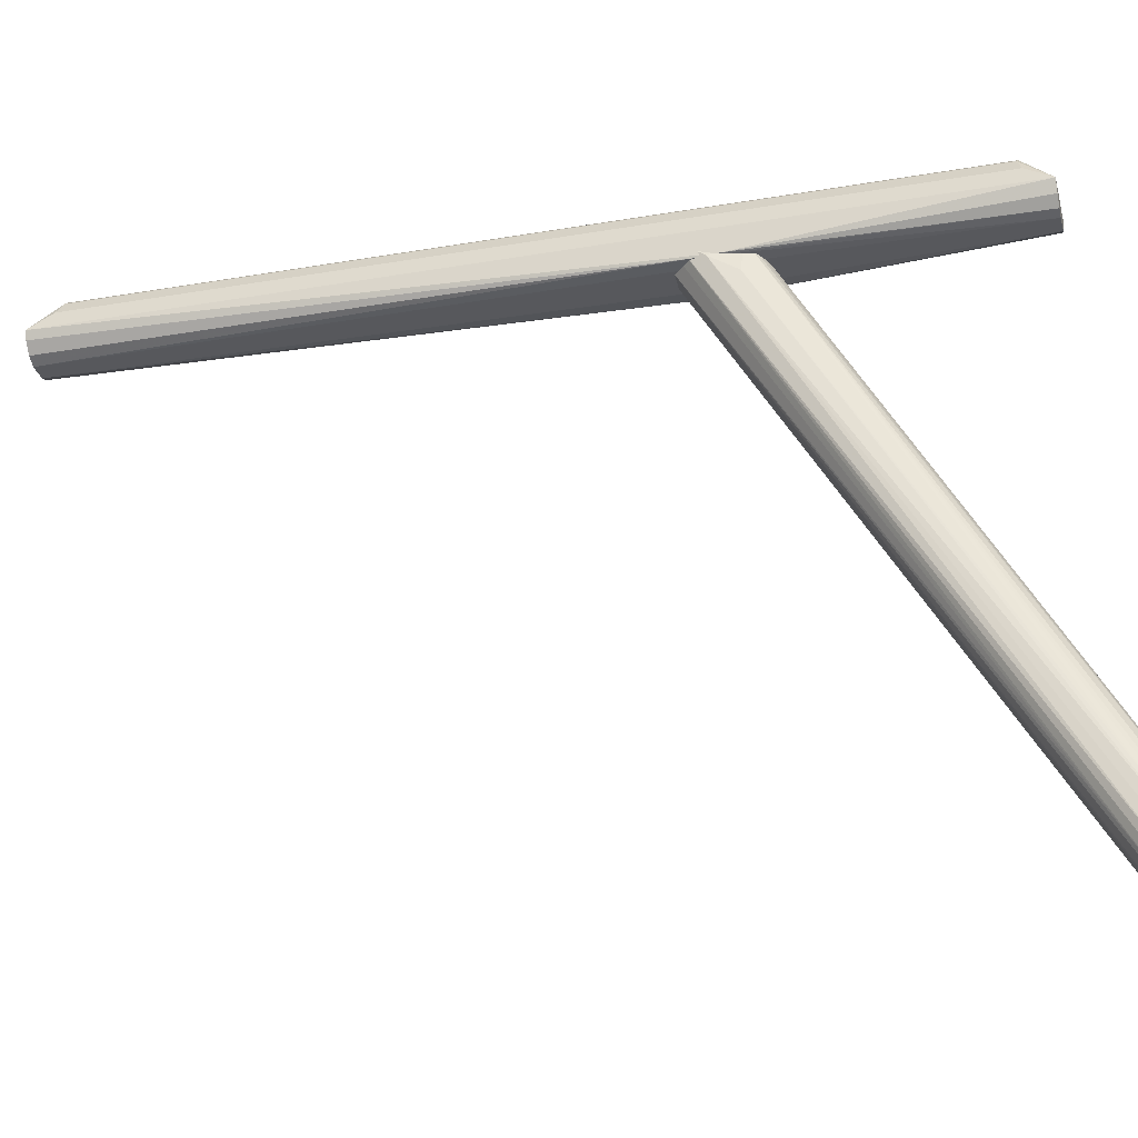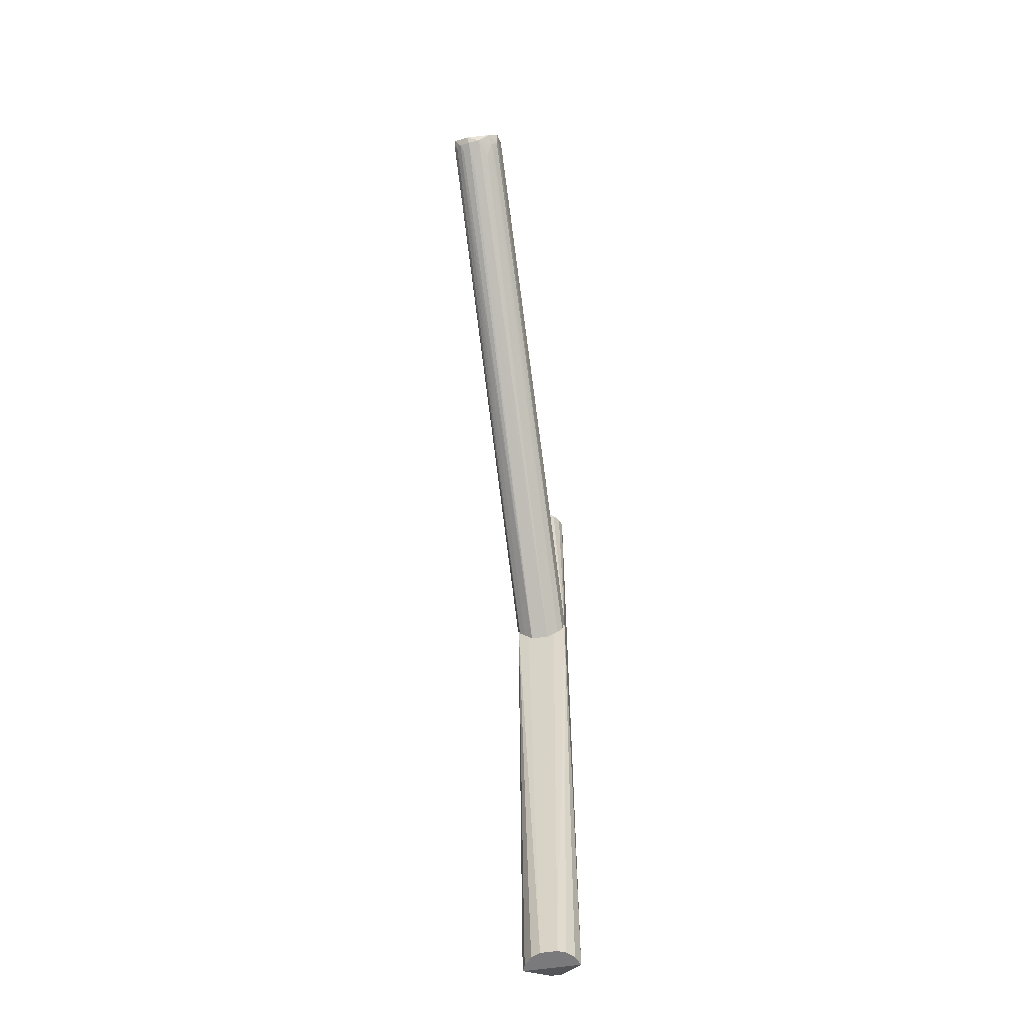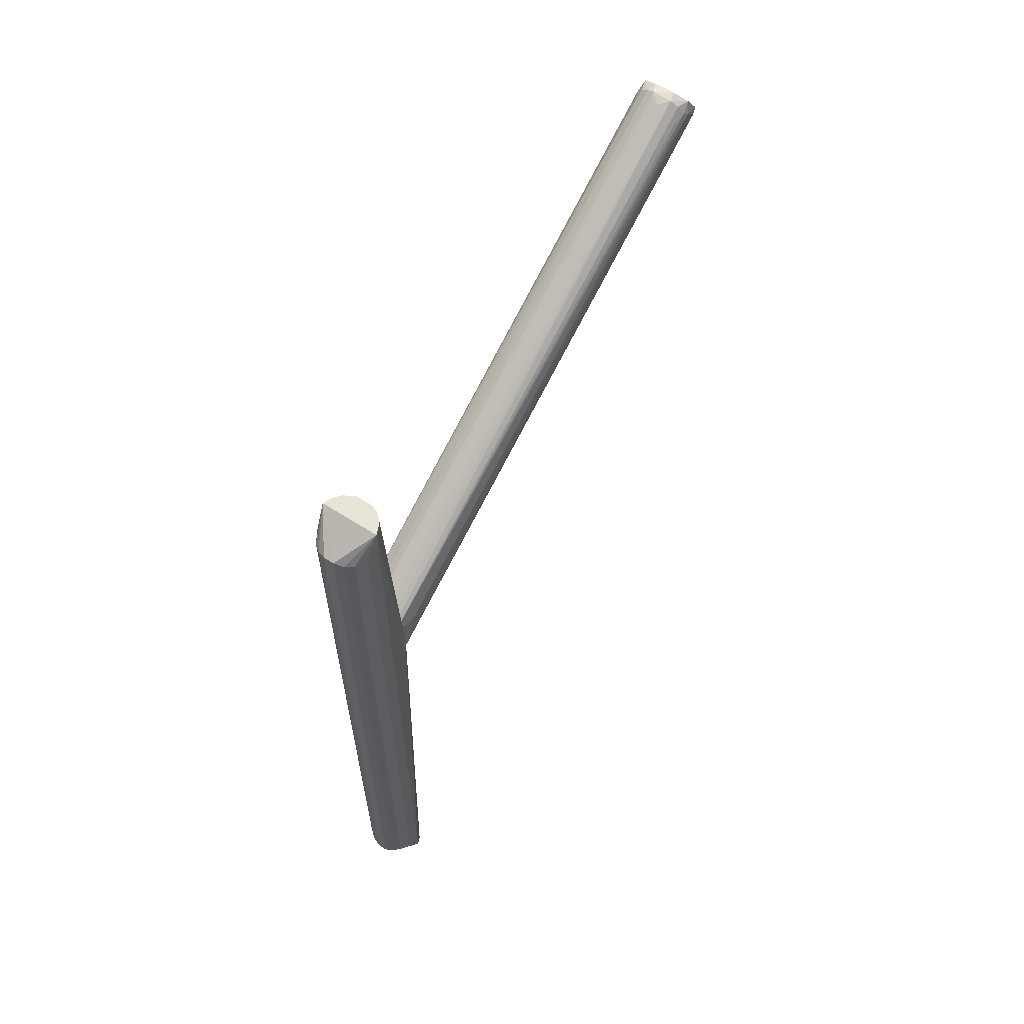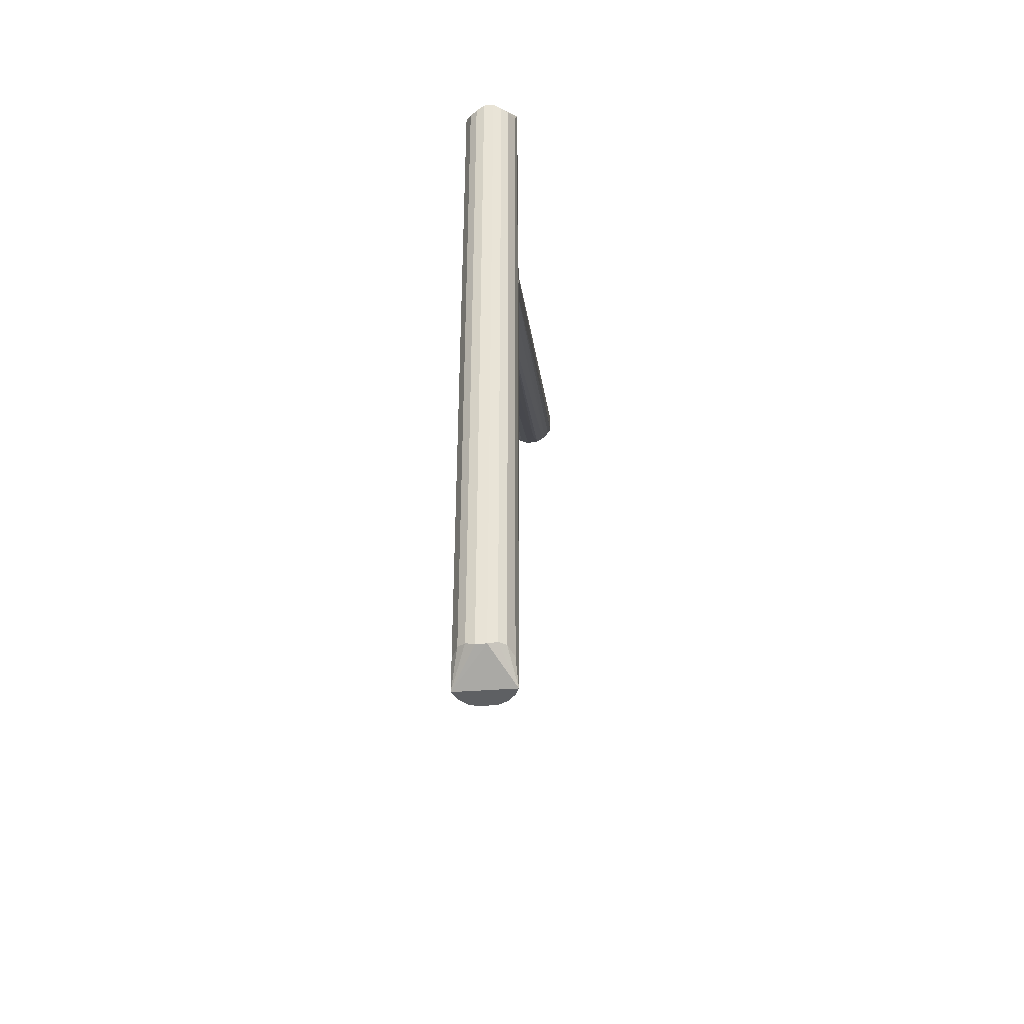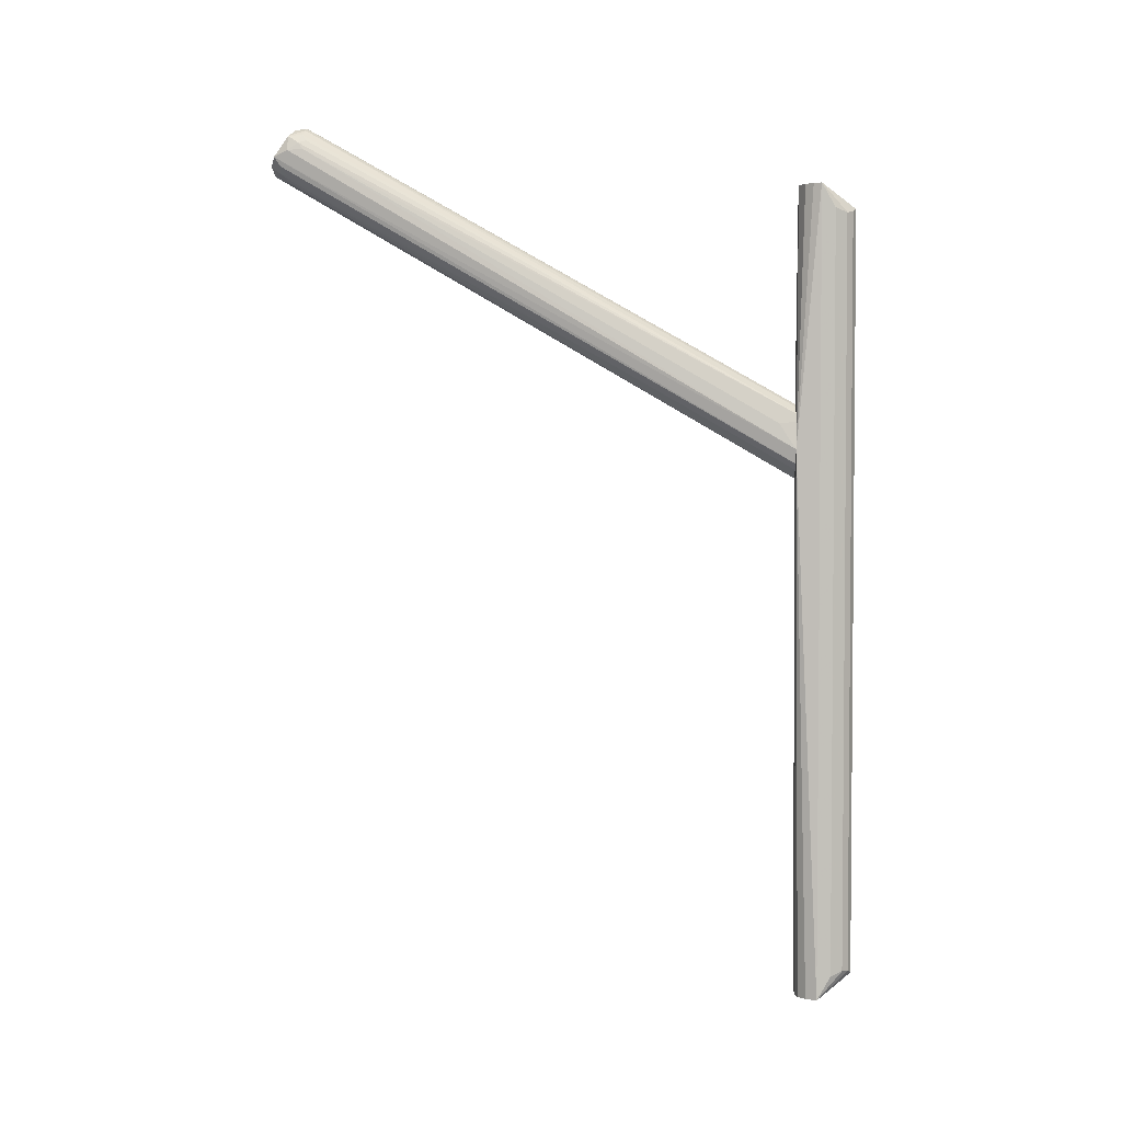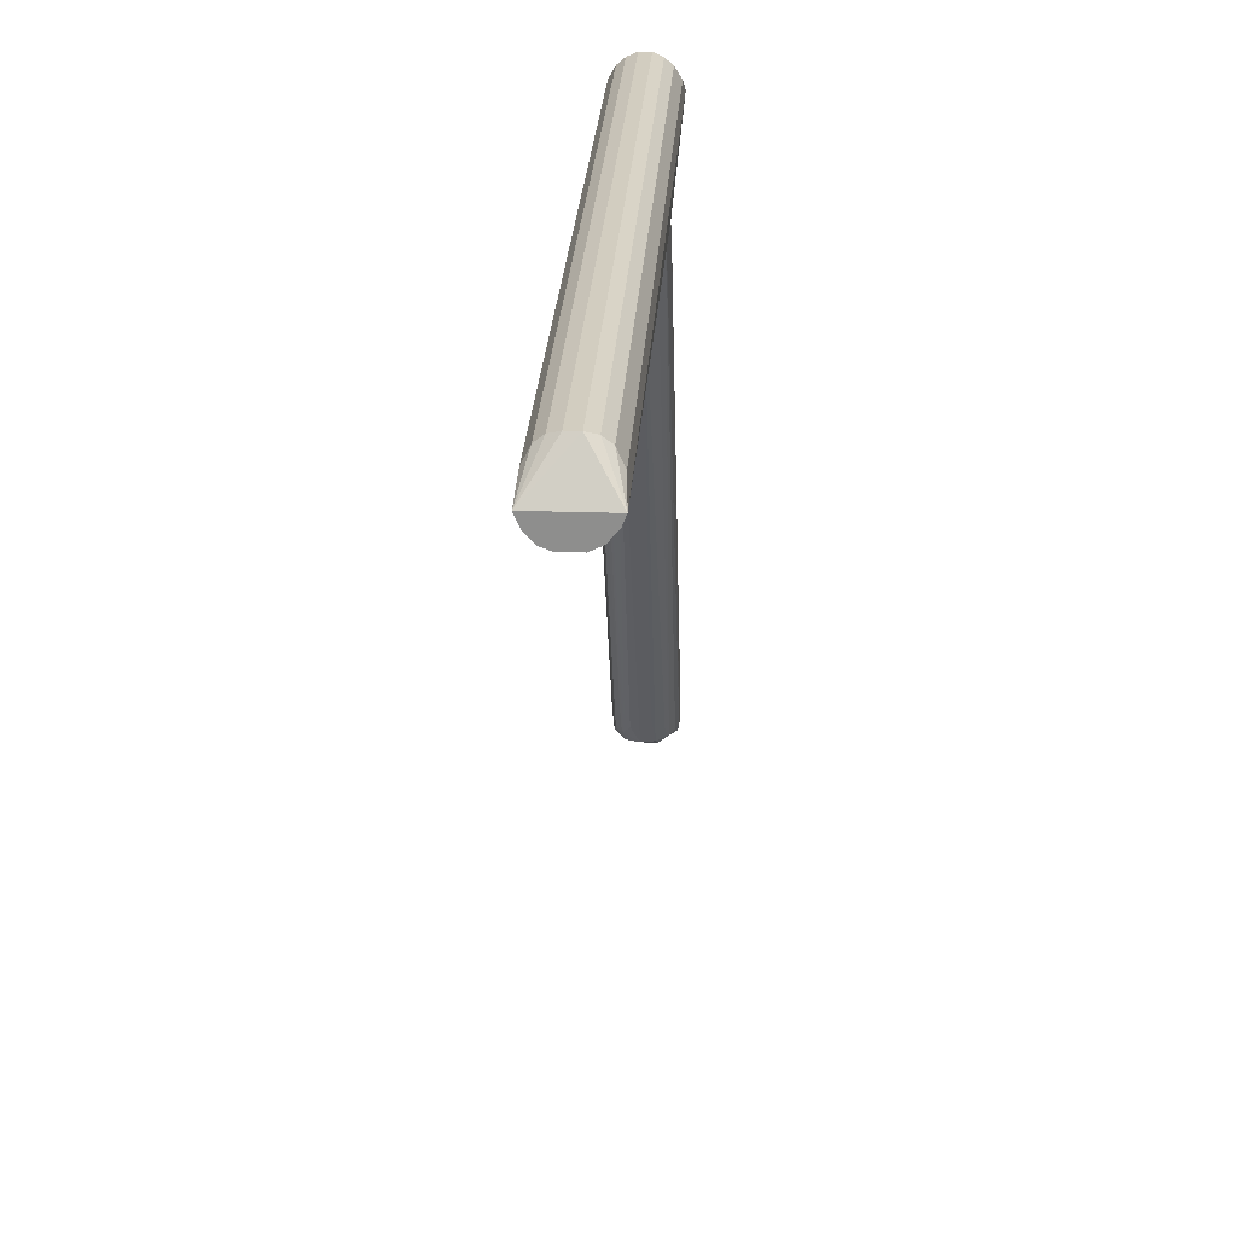
<metadata>
{"format":"obj","ext":"obj","renderer":"f3d","projection":"perspective","resolution":1024,"background":"white","views":[{"elev":-28.6,"azim":-75.6,"up":"+Y"},{"elev":-58.2,"azim":8.7,"up":"+Z"},{"elev":60.7,"azim":-146.7,"up":"+Z"},{"elev":-42.1,"azim":-174.9,"up":"+Z"},{"elev":2.9,"azim":95.5,"up":"+Z"},{"elev":24.7,"azim":-176.8,"up":"+Y"}]}
</metadata>
<code>
o hull_0
v -0.006551 0.005764 0.2418
v -0.006551 0.005764 0.008309
v -0.007516 -0.005456 0.2503
v -0.005089 -0.007883 0.2503
v 0.008991 -0.002058 0.2503
v 0.008991 -0.002058 -0.000218
v 0.008991 -0.009341 0.1692
v -0.001592 0.008582 0.006936
v -0.001592 0.008582 0.2432
v -0.008486 -0.009343 0.1673
v 0.004314 0.007586 0.2419
v 0.004314 0.007586 0.008151
v 0.001611 0.008579 0.006976
v 0.001611 0.008579 0.2431
v -0.008972 -0.002058 0.2503
v -0.008972 -0.002058 -0.000218
v 0.005108 -0.007883 -0.000218
v 0.007535 -0.005456 -0.000218
v -0.00868 -0.009043 0.1729
v 0.002679 -0.008855 0.2503
v 0.002679 -0.008855 -0.000218
v 0.00656 0.005755 0.0085
v 0.00656 0.005755 0.2416
v 0.008457 0.002166 0.2429
v 0.008457 0.002166 0.007228
v 0.006079 -0.006914 0.2503
v -0.008001 -0.004486 -0.000218
v -0.005574 -0.007399 -0.000218
v 0.004802 -0.009702 0.1639
v 0.00802 -0.004486 0.2503
v -0.00478 -0.009697 0.1638
v -0.008456 0.002171 0.006976
v -0.008456 0.002171 0.2431
v -0.004301 0.007594 0.2421
v -0.004301 0.007594 0.008002
v -0.00266 -0.008855 0.2503
v -0.00266 -0.008855 -0.000218
f 5 26 30
f 8 6 16
f 16 6 37
f 16 15 33
f 37 6 17
f 6 24 5
f 9 15 5
f 7 6 5
f 15 20 5
f 20 15 4
f 9 8 34
f 15 9 34
f 8 9 13
f 6 8 13
f 16 37 28
f 37 10 28
f 2 16 32
f 16 33 32
f 33 2 32
f 24 6 25
f 6 22 25
f 22 24 25
f 37 17 21
f 17 7 21
f 33 15 1
f 2 33 1
f 15 34 1
f 34 2 1
f 24 22 23
f 22 11 23
f 5 24 23
f 11 5 23
f 20 7 26
f 5 20 26
f 9 5 14
f 5 11 14
f 13 9 14
f 11 13 14
f 6 7 18
f 17 6 18
f 7 17 18
f 8 16 35
f 16 2 35
f 34 8 35
f 2 34 35
f 22 6 12
f 11 22 12
f 6 13 12
f 13 11 12
f 20 4 36
f 4 10 36
f 7 20 29
f 37 21 29
f 21 7 29
f 20 36 29
f 29 36 31
f 10 37 31
f 36 10 31
f 37 29 31
f 10 16 27
f 16 28 27
f 28 10 27
f 15 16 19
f 16 10 19
f 10 4 19
f 19 4 3
f 4 15 3
f 15 19 3
f 7 5 30
f 26 7 30
o hull_1
v -0.001134 -0.1591 0.2685
v 0.008082 -0.1633 0.2648
v -0.007516 -0.1691 0.2576
v -0.003466 -0.008008 0.1601
v -0.005089 -0.1686 0.2547
v -0.006305 -0.006036 0.1618
v 0.006367 -0.005973 0.1614
v 0.008991 -0.009343 0.1697
v 0.003807 -0.007854 0.1819
v 0.0018 -0.008539 0.1831
v 0.003144 -0.1652 0.2694
v -0.007462 -0.1666 0.2669
v -0.001689 -0.1618 0.2493
v 0.007079 -0.1612 0.2656
v 0.007481 -0.1666 0.2669
v -0.008071 -0.003321 0.1621
v -0.003125 -0.1652 0.2694
v -0.001781 -0.008543 0.1831
v -0.008972 -0.009359 0.1697
v 0.00242 -0.008384 0.16
v 0.005108 -0.1652 0.2527
v 0.005108 -0.1725 0.2576
v 0.007535 -0.1691 0.2576
v 0.001153 -0.1591 0.2685
v 0.008421 -0.01454 0.1777
v -0.003145 -0.173 0.2571
v -0.008078 -0.1635 0.2649
v -0.003964 -0.162 0.2692
v 0.006079 -0.1672 0.2547
v -0.006273 -0.1626 0.2675
v -0.008001 -0.171 0.2605
v 0.006284 -0.1625 0.2675
v 0.008158 -0.003101 0.1616
v 0.001223 -0.172 0.2552
v 0.007024 -0.005182 0.1784
v -0.008487 -0.1691 0.2595
v 0.005593 -0.1696 0.2556
v 0.00365 -0.1667 0.2527
v 0.008427 -0.1619 0.2628
v 0.00802 -0.171 0.2605
v -0.00606 -0.1705 0.2566
v -0.007002 -0.00521 0.1784
v -0.00745 -0.1592 0.2638
v 0.008719 -0.1667 0.2625
v -0.008607 -0.1664 0.2611
v -0.005878 -0.006451 0.18
v 0.003978 -0.1619 0.2691
v 0.002122 -0.1618 0.2699
v -0.00863 -0.1652 0.2635
v -0.00842 -0.01438 0.1776
v -0.00266 -0.1715 0.2552
v -0.004283 -0.007605 0.1815
v -0.008402 -0.1546 0.2586
f 73 86 82
f 38 61 47
f 79 53 56
f 53 73 56
f 45 77 70
f 53 79 70
f 72 45 70
f 79 72 70
f 53 70 41
f 70 44 57
f 41 70 57
f 38 47 55
f 47 72 55
f 72 79 55
f 65 38 55
f 57 75 71
f 75 74 71
f 86 73 68
f 65 79 67
f 77 45 81
f 45 76 81
f 79 56 87
f 56 86 87
f 45 72 62
f 76 45 62
f 72 76 62
f 70 77 60
f 77 81 52
f 72 47 46
f 84 72 46
f 65 55 89
f 73 53 40
f 53 78 40
f 68 73 40
f 78 68 40
f 51 72 69
f 72 84 69
f 84 52 69
f 78 88 63
f 88 71 63
f 68 78 63
f 77 68 63
f 64 86 49
f 54 65 49
f 86 68 49
f 68 54 49
f 67 64 49
f 65 67 49
f 61 38 85
f 47 61 85
f 38 65 85
f 65 54 85
f 46 47 85
f 84 46 85
f 88 41 50
f 41 57 50
f 71 88 50
f 57 71 50
f 41 88 42
f 88 78 42
f 78 41 42
f 72 51 39
f 76 72 39
f 81 76 39
f 52 81 39
f 51 69 39
f 69 52 39
f 53 41 43
f 78 53 43
f 41 78 43
f 64 79 90
f 86 64 90
f 79 87 90
f 87 86 90
f 71 74 59
f 60 77 59
f 74 60 59
f 77 63 59
f 63 71 59
f 79 64 80
f 67 79 80
f 64 67 80
f 79 65 83
f 55 79 83
f 65 89 83
f 89 55 83
f 68 77 48
f 54 68 48
f 52 84 48
f 77 52 48
f 85 54 48
f 84 85 48
f 44 70 66
f 74 44 66
f 70 60 66
f 60 74 66
f 75 57 58
f 57 44 58
f 74 75 58
f 44 74 58
f 56 73 82
f 86 56 82

</code>
